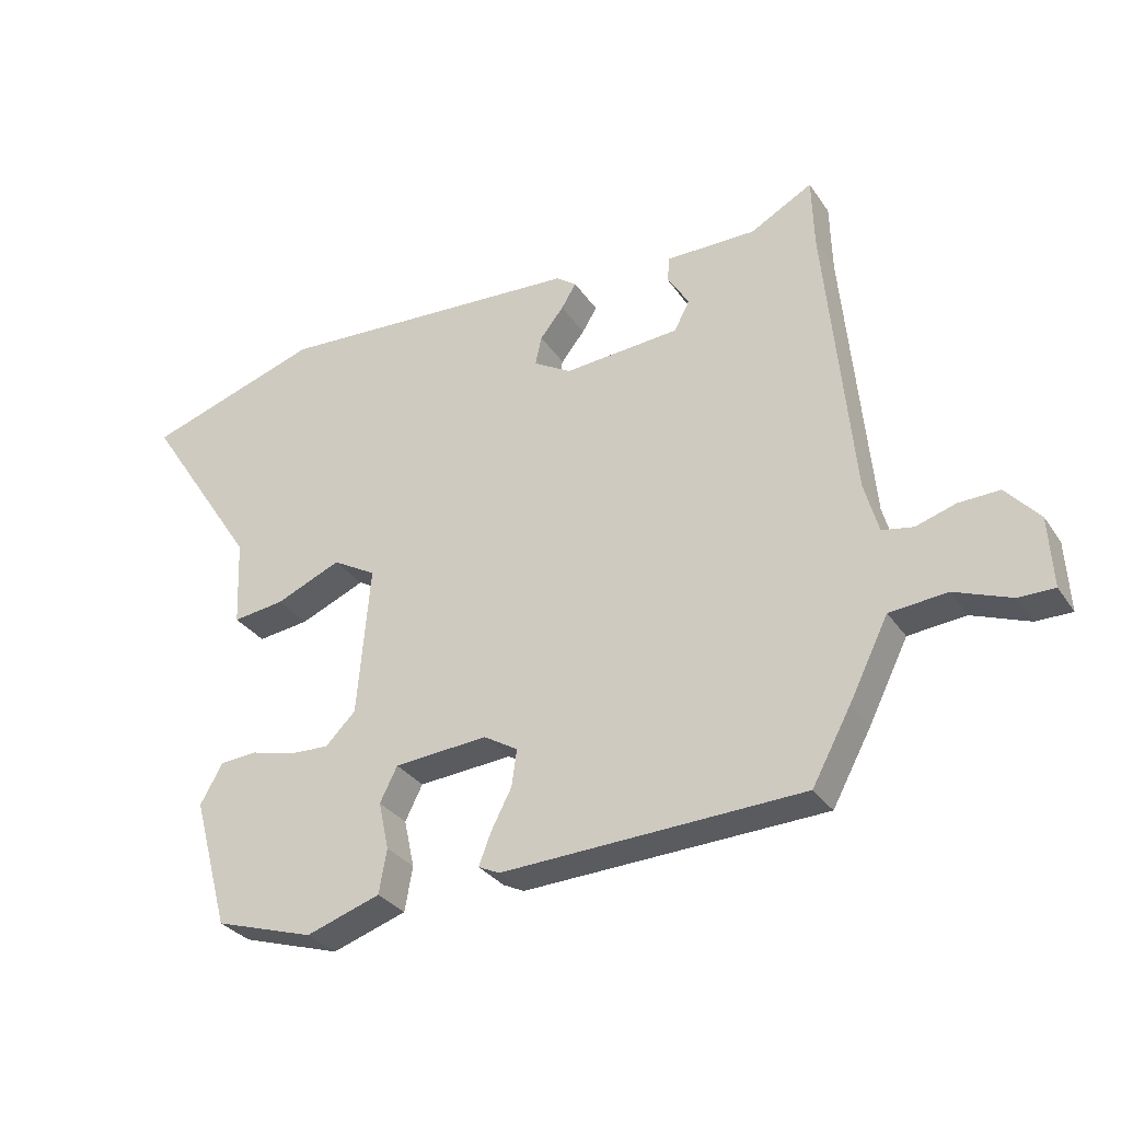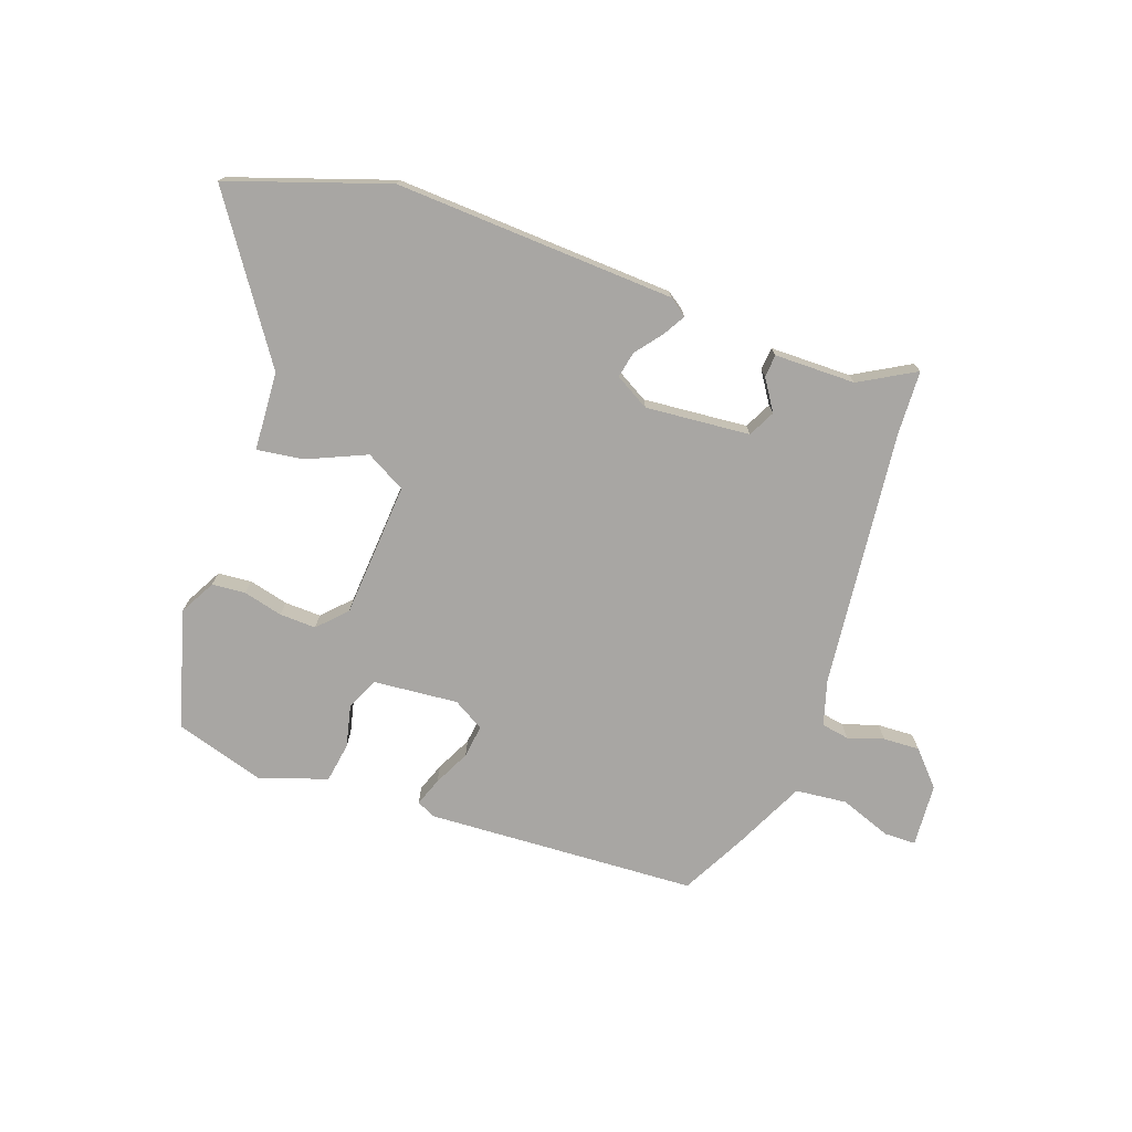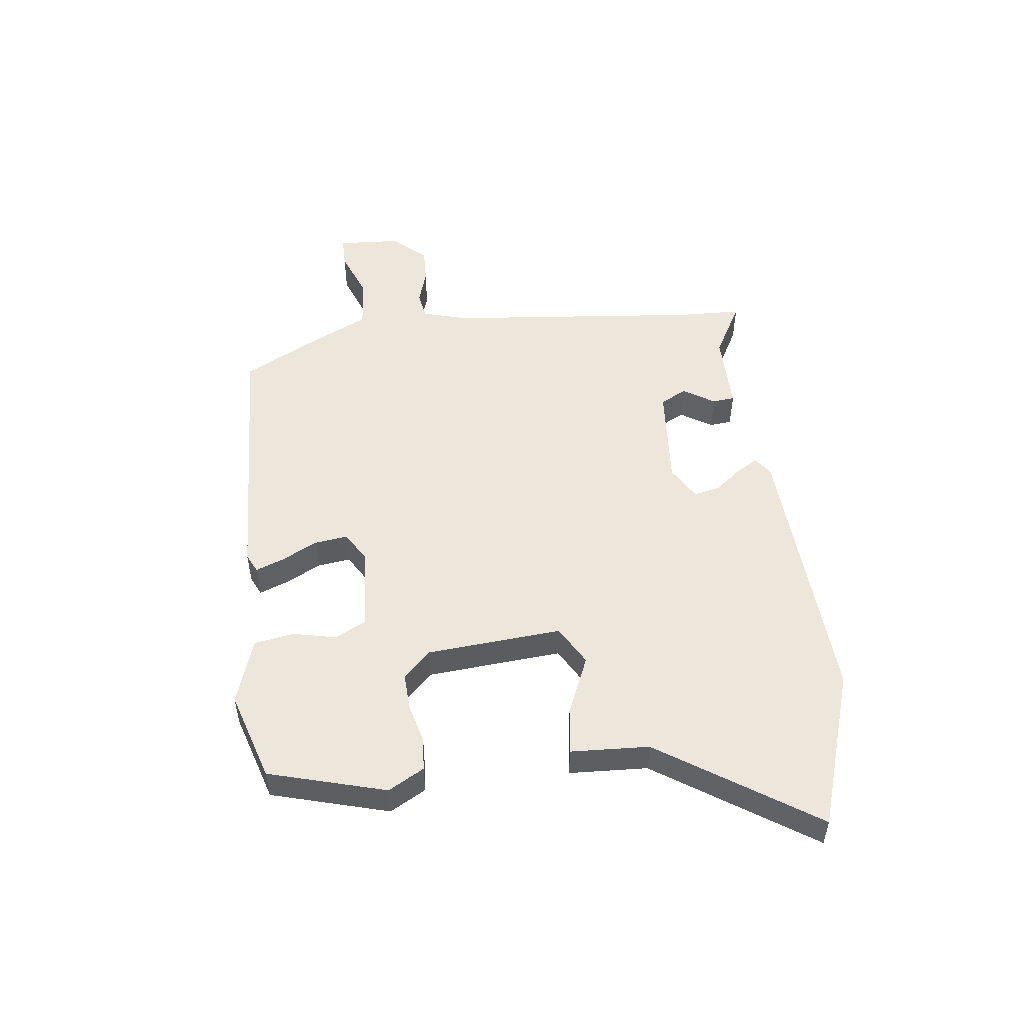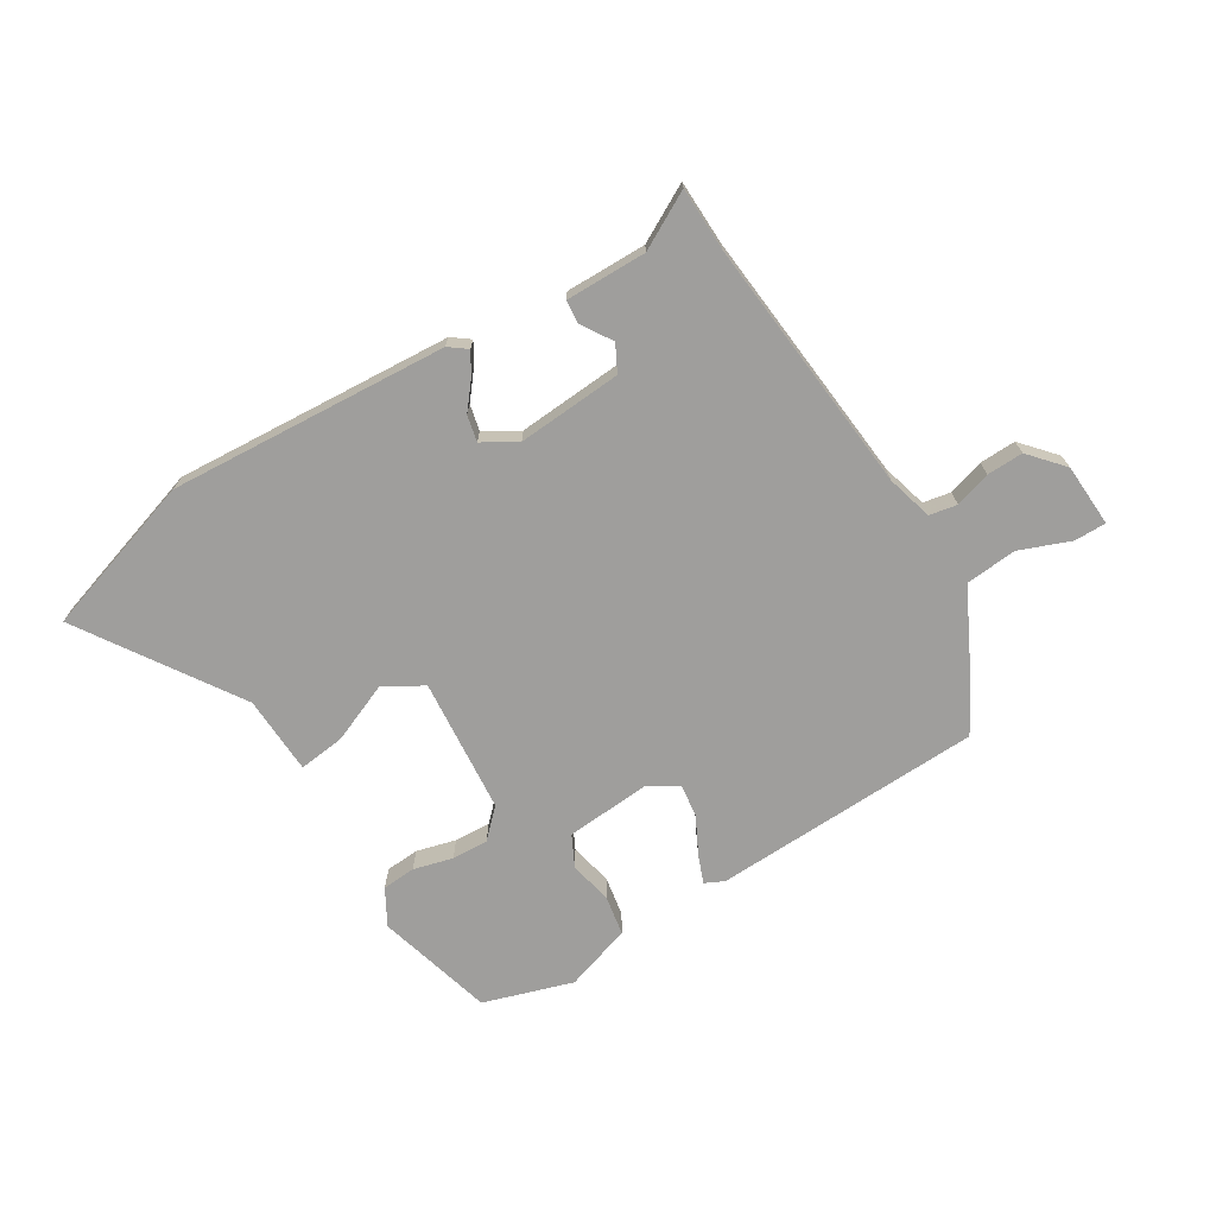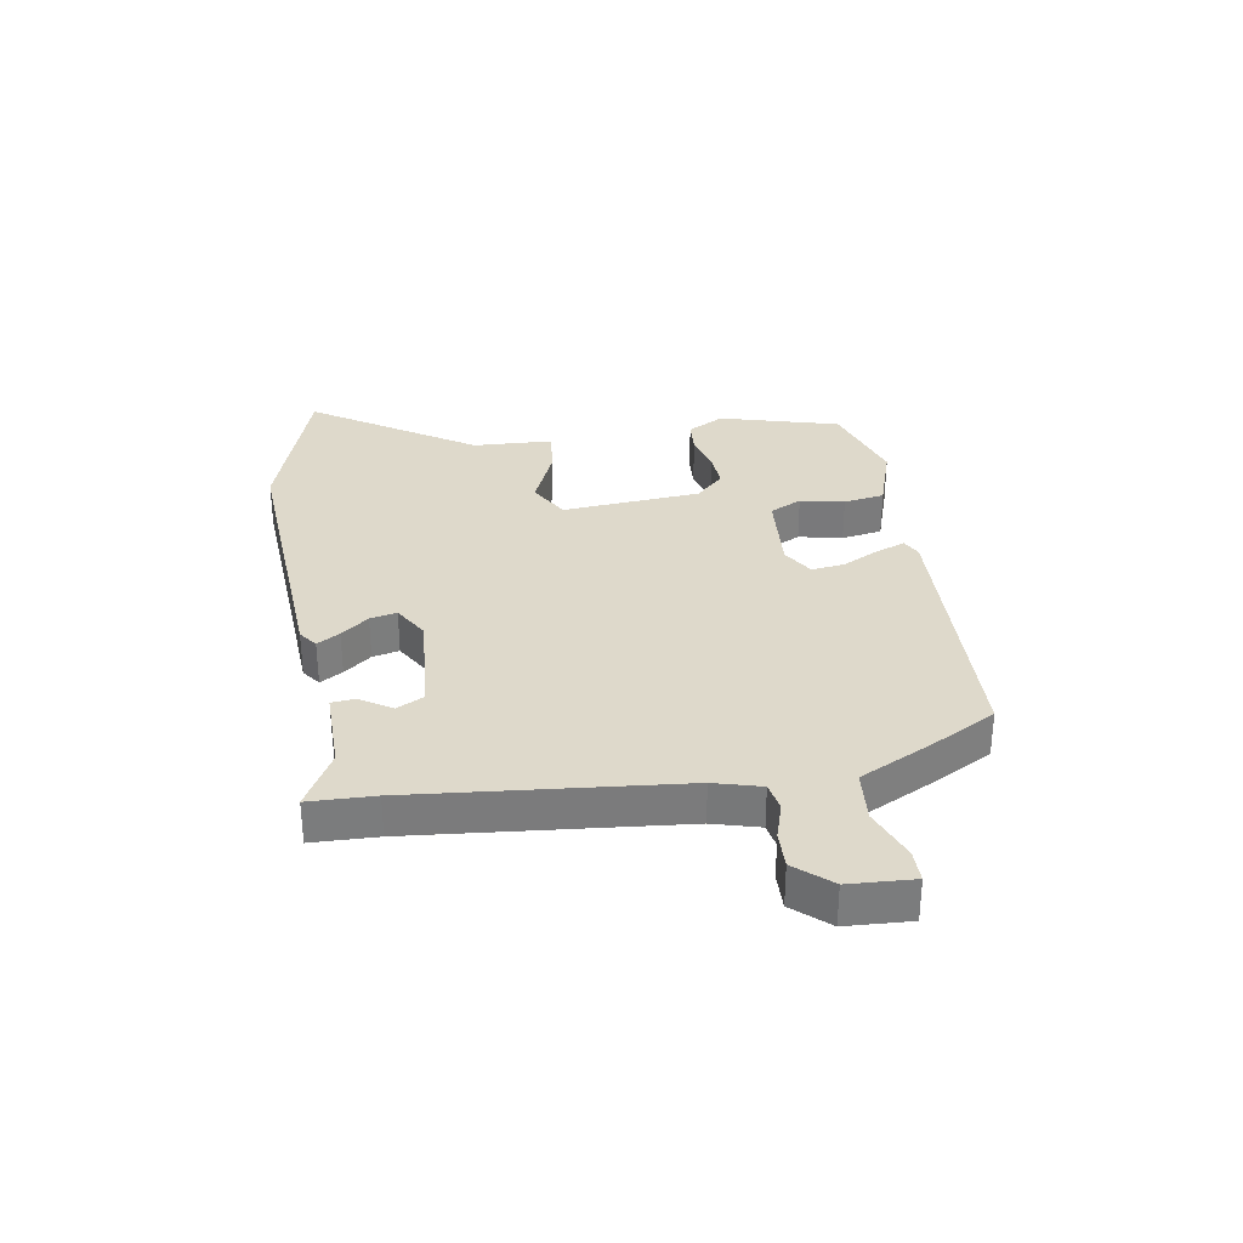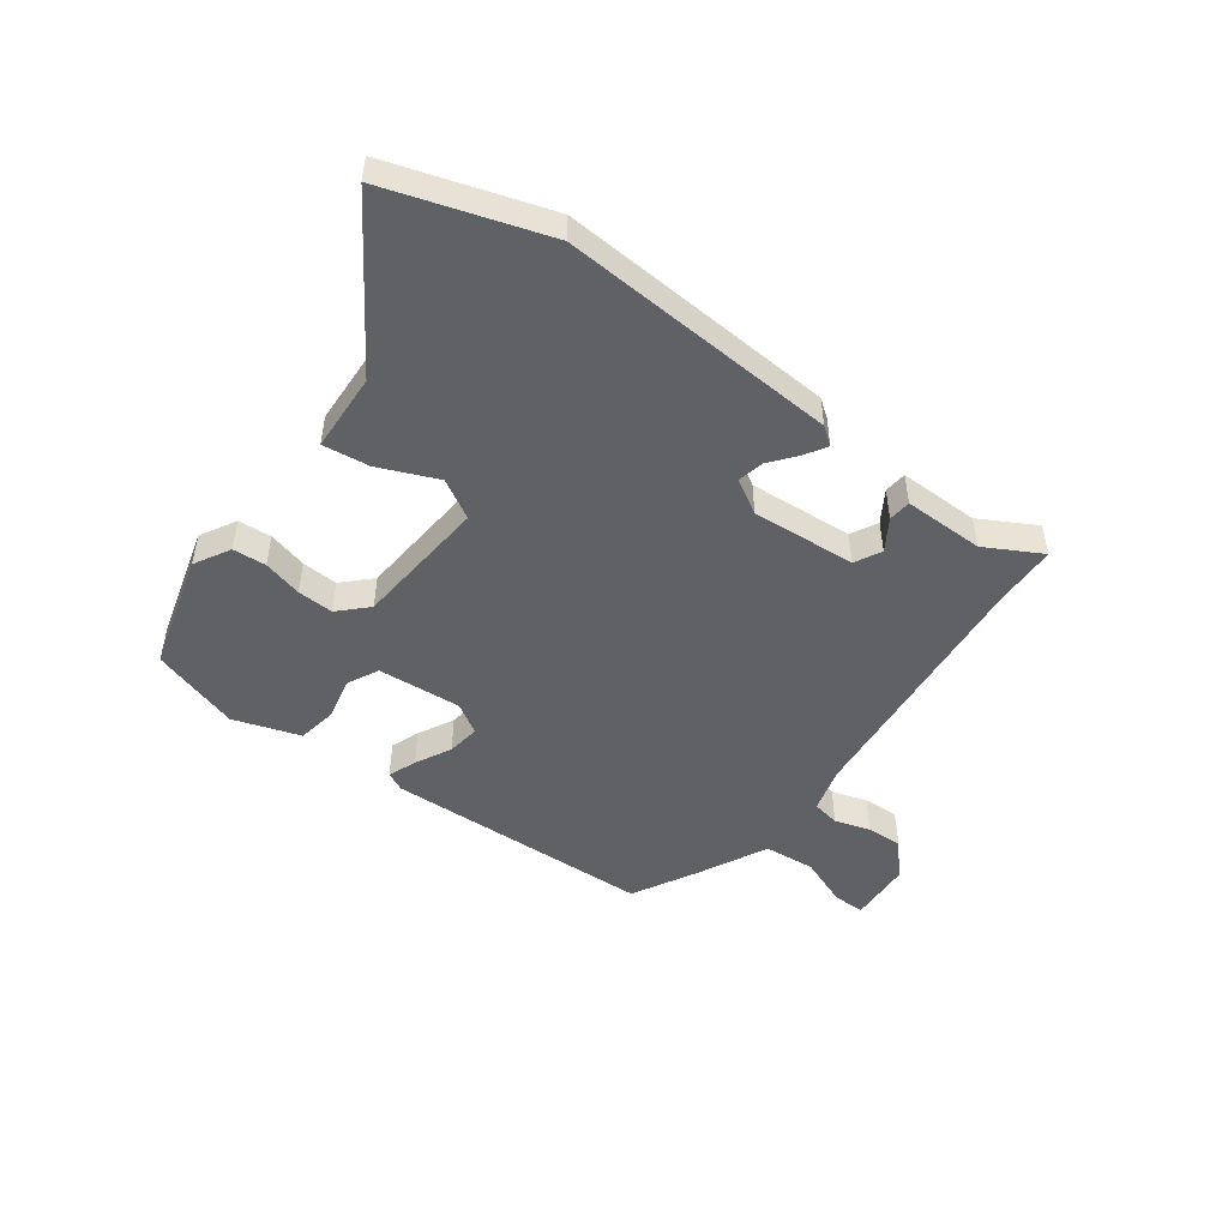
<metadata>
{"format":"obj","ext":"obj","renderer":"f3d","projection":"perspective","resolution":1024,"background":"white","views":[{"elev":-31.4,"azim":28.4,"up":"+Z"},{"elev":-74.3,"azim":-18.7,"up":"+Y"},{"elev":51.0,"azim":-96.6,"up":"+Y"},{"elev":-70.9,"azim":31.4,"up":"+Y"},{"elev":31.8,"azim":80.8,"up":"+Y"},{"elev":-49.1,"azim":-36.3,"up":"+Y"}]}
</metadata>
<code>
v -0.69 0.07 0.439
v -0.415 0.07 0.527
v 0.068 0.07 0.496
v 0.099 0.07 0.473
v 0.076 0.07 0.435
v 0.039 0.07 0.389
v 0.029 0.07 0.344
v 0.088 0.07 0.309
v 0.269 0.07 0.322
v 0.293 0.07 0.368
v 0.259 0.07 0.422
v 0.263 0.07 0.461
v 0.403 0.07 0.46
v 0.5 0.07 0.513
v 0.503 0.07 0.403
v 0.545 0.07 -0.043
v 0.567 0.07 -0.122
v 0.615 0.07 -0.131
v 0.677 0.07 -0.112
v 0.74 0.07 -0.11
v 0.792 0.07 -0.169
v 0.798 0.07 -0.278
v 0.743 0.07 -0.278
v 0.655 0.07 -0.244
v 0.566 0.07 -0.252
v 0.505 0.07 -0.374
v 0.445 0.07 -0.484
v -0.023 0.07 -0.502
v -0.056 0.07 -0.486
v -0.037 0.07 -0.437
v -0.005 0.07 -0.375
v 0.003 0.07 -0.318
v -0.05 0.07 -0.286
v -0.196 0.07 -0.297
v -0.223 0.07 -0.351
v -0.207 0.07 -0.425
v -0.219 0.07 -0.494
v -0.335 0.07 -0.532
v -0.49 0.07 -0.483
v -0.546 0.07 -0.28
v -0.511 0.07 -0.218
v -0.453 0.07 -0.214
v -0.385 0.07 -0.232
v -0.322 0.07 -0.235
v -0.275 0.07 -0.188
v -0.255 0.07 0.046
v -0.323 0.07 0.085
v -0.425 0.07 0.042
v -0.506 0.07 0.032
v -0.512 0.07 0.168
v -0.69 0 0.439
v -0.415 0 0.527
v 0.068 0 0.496
v 0.099 0 0.473
v 0.076 0 0.435
v 0.039 0 0.389
v 0.029 0 0.344
v 0.088 0 0.309
v 0.269 0 0.322
v 0.293 0 0.368
v 0.259 0 0.422
v 0.263 0 0.461
v 0.403 0 0.46
v 0.5 0 0.513
v 0.503 0 0.403
v 0.545 0 -0.043
v 0.567 0 -0.122
v 0.615 0 -0.131
v 0.677 0 -0.112
v 0.74 0 -0.11
v 0.792 0 -0.169
v 0.798 0 -0.278
v 0.743 0 -0.278
v 0.655 0 -0.244
v 0.566 0 -0.252
v 0.505 0 -0.374
v 0.445 0 -0.484
v -0.023 0 -0.502
v -0.056 0 -0.486
v -0.037 0 -0.437
v -0.005 0 -0.375
v 0.003 0 -0.318
v -0.05 0 -0.286
v -0.196 0 -0.297
v -0.223 0 -0.351
v -0.207 0 -0.425
v -0.219 0 -0.494
v -0.335 0 -0.532
v -0.49 0 -0.483
v -0.546 0 -0.28
v -0.511 0 -0.218
v -0.453 0 -0.214
v -0.385 0 -0.232
v -0.322 0 -0.235
v -0.275 0 -0.188
v -0.255 0 0.046
v -0.323 0 0.085
v -0.425 0 0.042
v -0.506 0 0.032
v -0.512 0 0.168
f 47 48 49 50
f 47 50 1 2
f 46 47 2 3
f 45 46 3
f 40 41 42 43
f 40 43 44
f 39 40 44
f 38 39 44 45
f 35 36 37 38
f 34 35 38 45
f 28 29 30 31
f 26 27 28 31
f 25 26 31 32
f 21 22 23 24
f 21 24 25
f 18 19 20 21
f 17 18 21 25
f 16 17 25 32
f 13 14 15
f 10 11 12 13
f 9 10 13 15
f 3 4 5 6
f 34 45 3 6
f 15 16 32 33
f 9 15 33 34
f 8 9 34
f 7 8 34
f 6 7 34
f 100 99 98 97
f 52 51 100 97
f 53 52 97 96
f 53 96 95
f 93 92 91 90
f 94 93 90
f 94 90 89
f 95 94 89 88
f 88 87 86 85
f 95 88 85 84
f 81 80 79 78
f 81 78 77 76
f 82 81 76 75
f 74 73 72 71
f 75 74 71
f 71 70 69 68
f 75 71 68 67
f 82 75 67 66
f 65 64 63
f 63 62 61 60
f 65 63 60 59
f 56 55 54 53
f 56 53 95 84
f 83 82 66 65
f 84 83 65 59
f 84 59 58
f 84 58 57
f 84 57 56
f 1 51 52 2
f 2 52 53 3
f 3 53 54 4
f 4 54 55 5
f 5 55 56 6
f 6 56 57 7
f 7 57 58 8
f 8 58 59 9
f 9 59 60 10
f 10 60 61 11
f 11 61 62 12
f 12 62 63 13
f 13 63 64 14
f 14 64 65 15
f 15 65 66 16
f 16 66 67 17
f 17 67 68 18
f 18 68 69 19
f 19 69 70 20
f 20 70 71 21
f 21 71 72 22
f 22 72 73 23
f 23 73 74 24
f 24 74 75 25
f 25 75 76 26
f 26 76 77 27
f 27 77 78 28
f 28 78 79 29
f 29 79 80 30
f 30 80 81 31
f 31 81 82 32
f 32 82 83 33
f 33 83 84 34
f 34 84 85 35
f 35 85 86 36
f 36 86 87 37
f 37 87 88 38
f 38 88 89 39
f 39 89 90 40
f 40 90 91 41
f 41 91 92 42
f 42 92 93 43
f 43 93 94 44
f 44 94 95 45
f 45 95 96 46
f 46 96 97 47
f 47 97 98 48
f 48 98 99 49
f 49 99 100 50
f 50 100 51 1

</code>
